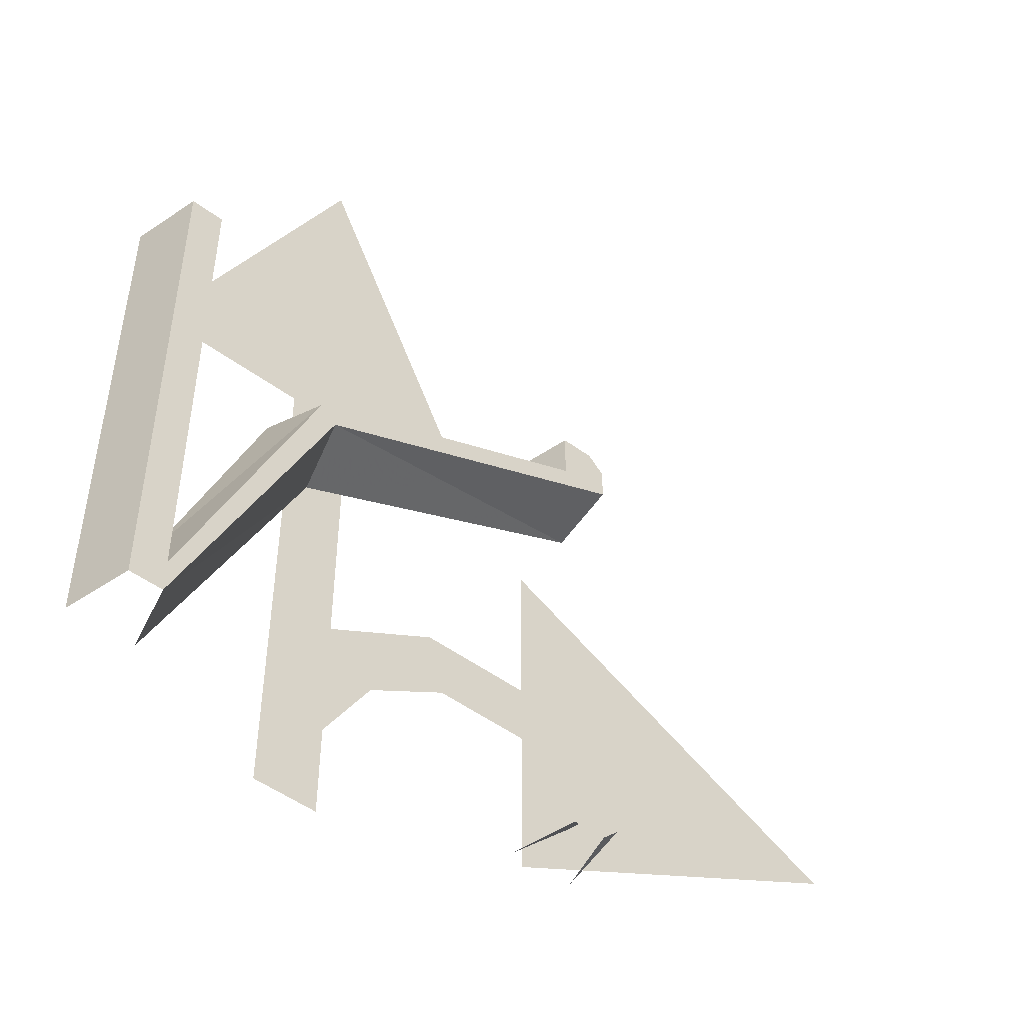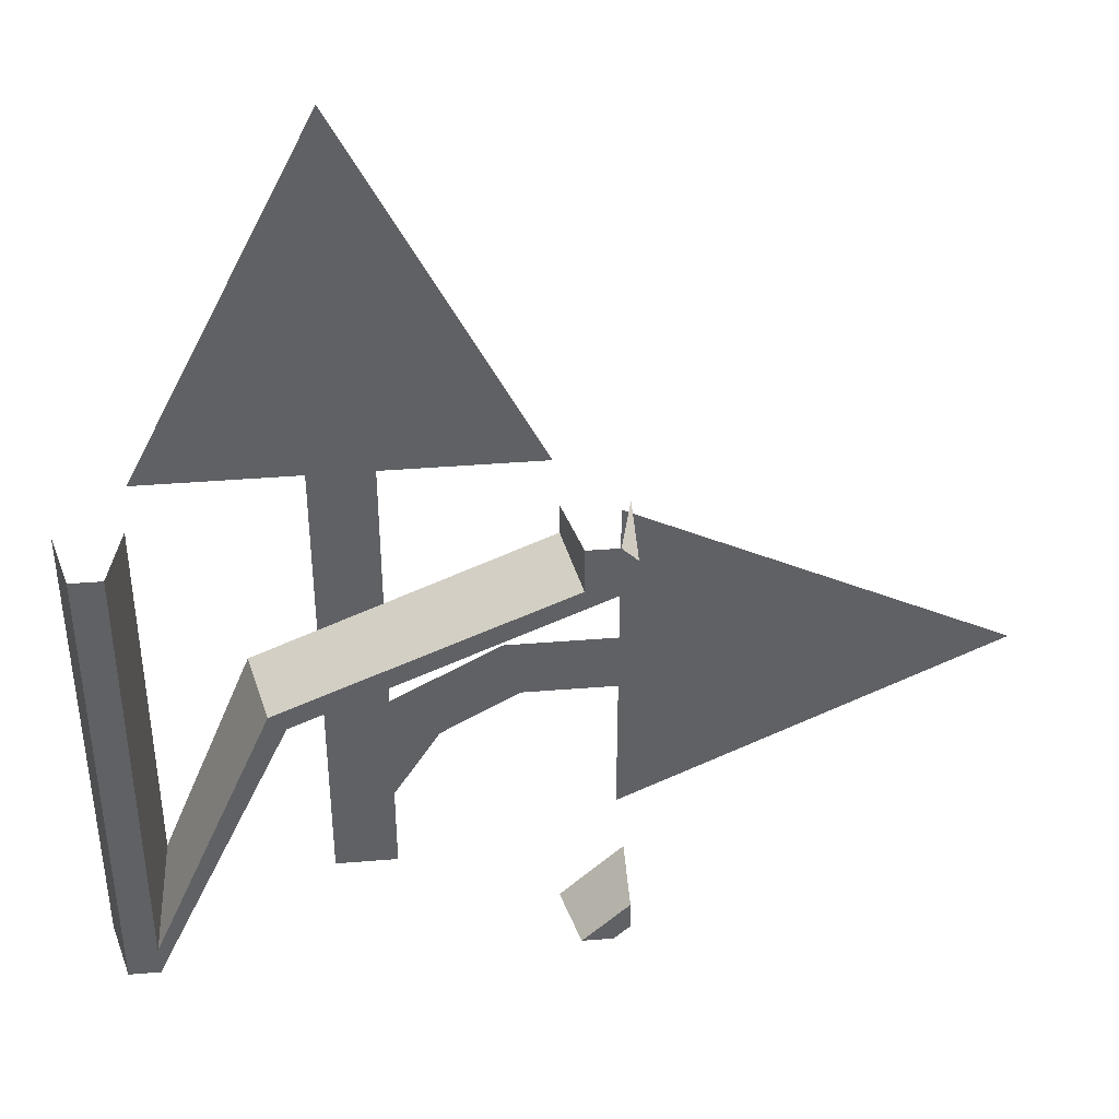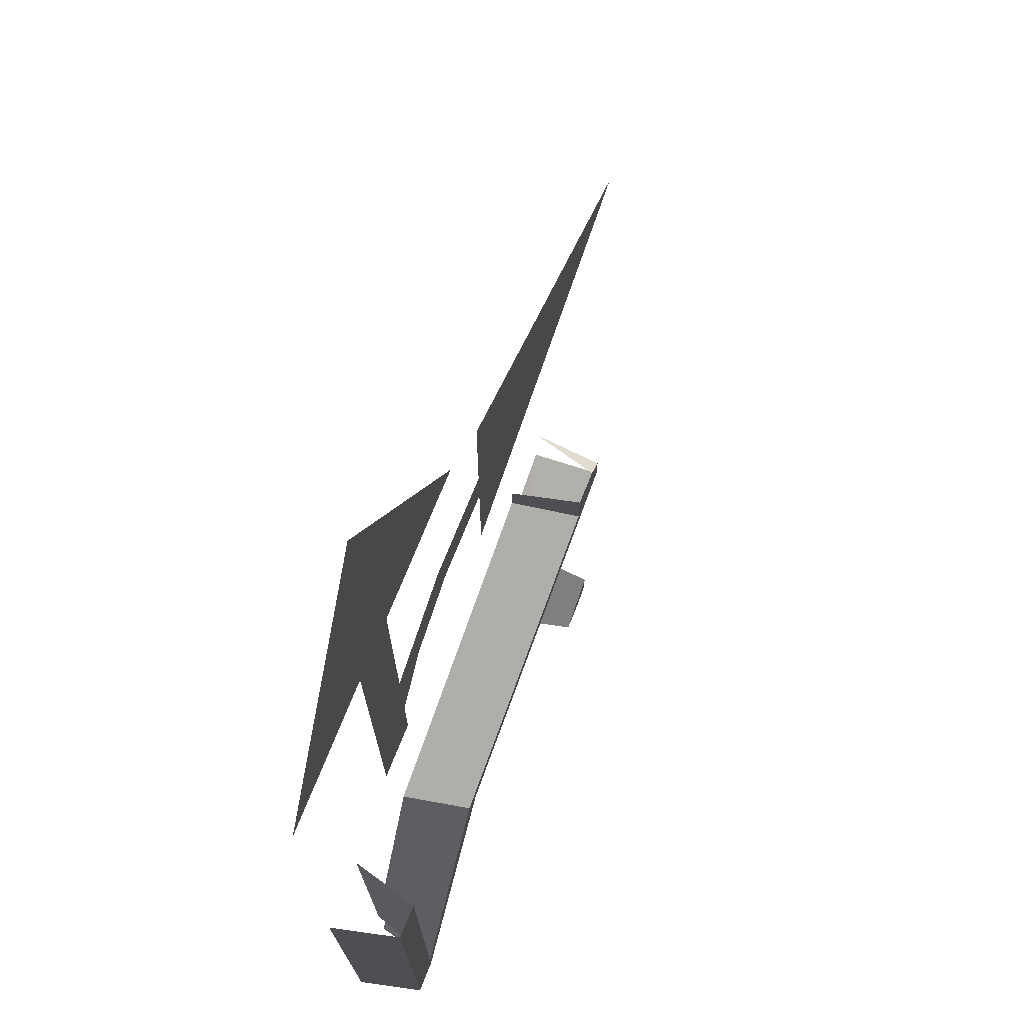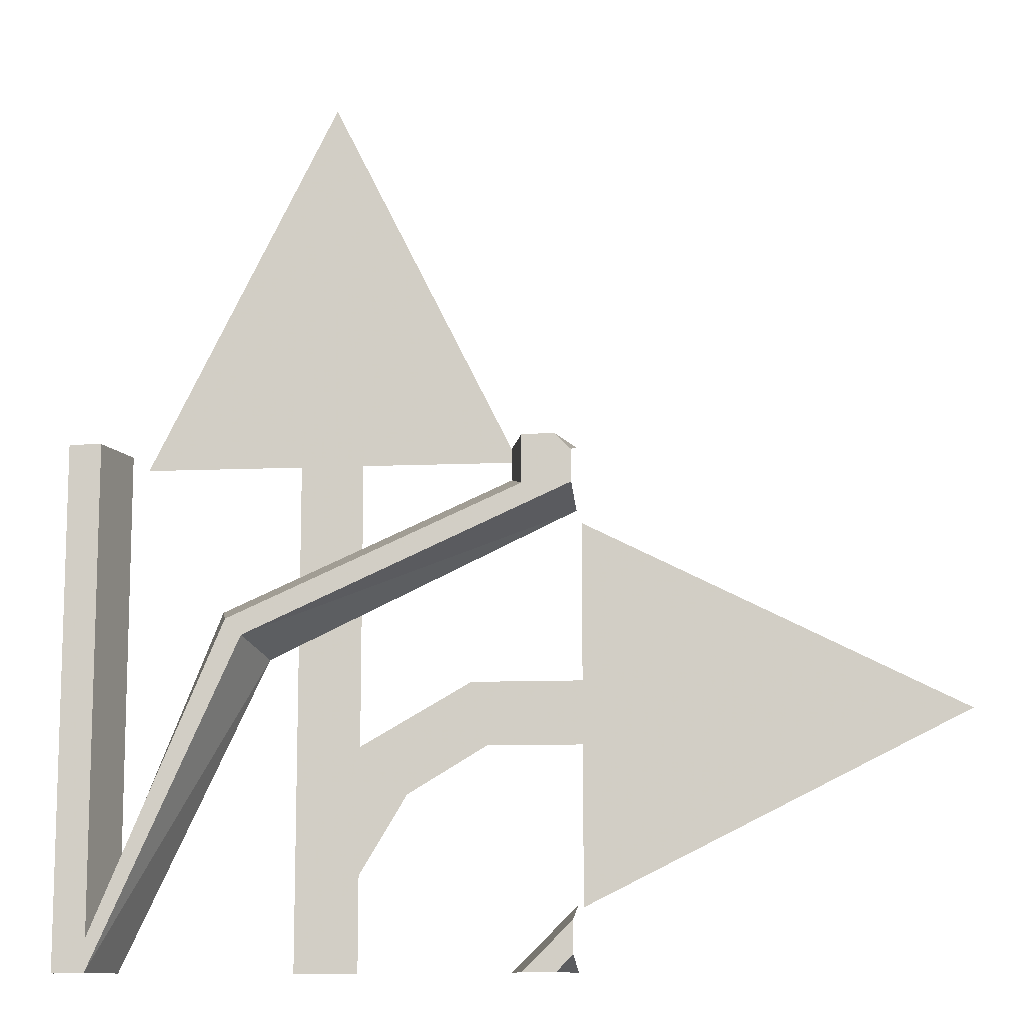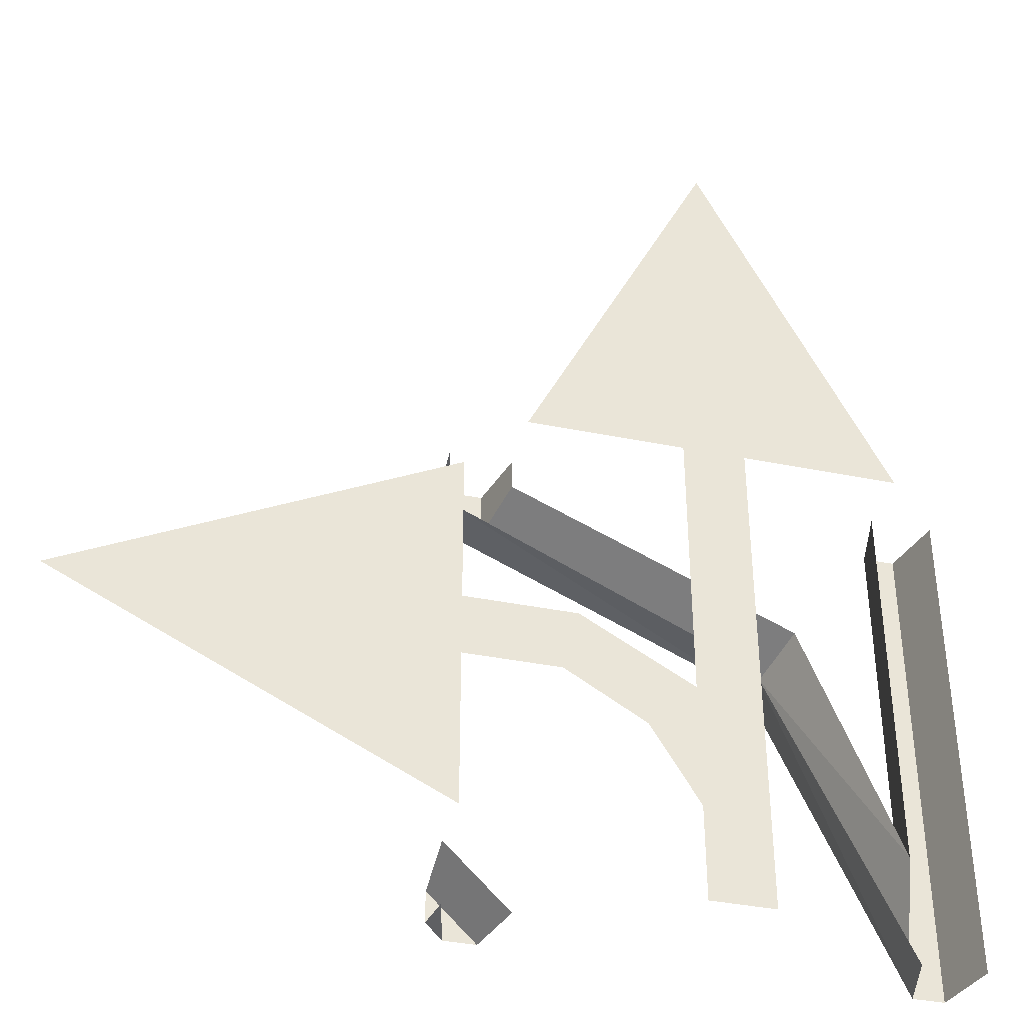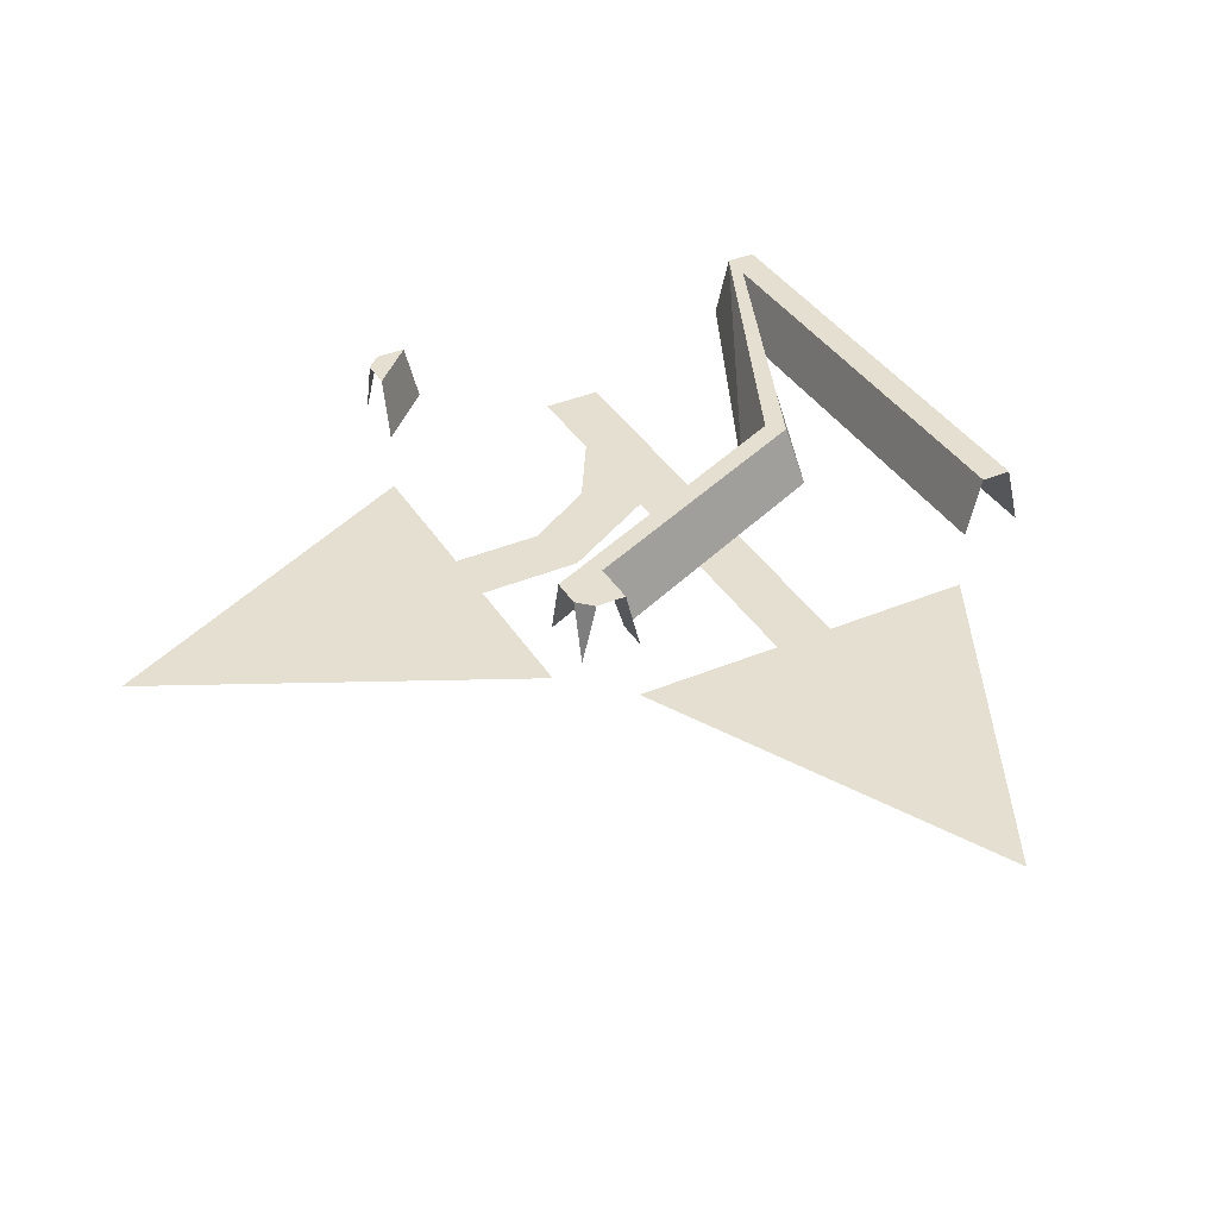
<metadata>
{"format":"obj","ext":"obj","renderer":"f3d","projection":"perspective","resolution":1024,"background":"white","views":[{"elev":-49.6,"azim":140.8,"up":"+Z"},{"elev":40.9,"azim":174.4,"up":"+Z"},{"elev":73.8,"azim":112.0,"up":"+Z"},{"elev":-11.3,"azim":-173.9,"up":"+Z"},{"elev":-38.3,"azim":-14.4,"up":"+Z"},{"elev":37.5,"azim":-28.3,"up":"+Y"}]}
</metadata>
<code>
v 0.4062 0 0.5
v 0.375 -0.125 0.5
v 0.375 -0.125 -0.2812
v 0.4062 0 -0.4375
v 0.4688 0 0.5
v 0.4688 0 -0.4375
v 0.5 -0.125 0.5
v 0.5 -0.125 -0.5
v 0.4688 0 -0.5
v 0.4062 0 -0.5
v 0.125 0 0.125
v 0.09375 -0.125 0.09375
v 0.375 -0.125 -0.5
v -0.5 0 0.4688
v -0.5 0 0.4062
v -0.4062 0 0.4062
v -0.4062 0 0.5
v -0.4688 0 0.5
v -0.5 -0.125 0.5
v -0.375 -0.125 0.4375
v -0.375 -0.125 0.5
v 0.1875 -0.125 0.1875
v 0.1562 0 0.1562
v -0.5 -0.125 0.375
v -0.4688 0 -0.5
v -0.5 0 -0.4688
v -0.5 -0.125 -0.5
v -0.5 0 -0.4062
v -0.4062 0 -0.5
v -0.375 -0.125 -0.5
v -0.5 -0.125 -0.375
v -0.5625 -0.25 -0.0625
v -0.5625 -0.25 -0.25
v -0.5 -0.25 -0.375
v -0.5 -0.25 -0.0625
v -0.5625 -0.25 0.0625
v -1.125 -0.25 0
v -1.25 -0.25 0
v -0.5625 -0.25 0.25
v -0.5 -0.25 0.0625
v -0.5 -0.25 0.375
v -0.0625 -0.25 -0.0625
v -0.2812 -0.25 0.0625
v -0.3125 -0.25 -0.0625
v -0.1562 -0.25 -0.1562
v 0.0625 -0.25 -0.2812
v 0.0625 -0.25 0.5
v -0.0625 -0.25 0.5
v 0.0625 -0.25 0.5625
v -0.0625 -0.25 0.5625
v -0.375 -0.25 0.5
v -0.25 -0.25 0.5625
v 0 -0.25 1.25
v 0 -0.25 1.125
v 0.375 -0.25 0.5
v 0.25 -0.25 0.5625
v -0.0625 -0.25 -0.3125
v 0.0625 -0.25 -0.5
v -0.0625 -0.25 -0.5
f 1 2 3
f 1 3 4
f 1 4 5
f 5 4 6
f 5 6 7
f 7 6 8
f 8 6 9
f 9 6 10
f 10 6 4
f 10 4 11
f 10 11 12
f 10 12 13
f 14 15 16
f 14 16 17
f 14 17 18
f 14 18 19
f 20 21 17
f 20 17 16
f 20 16 22
f 22 16 23
f 22 23 3
f 3 23 4
f 4 23 11
f 11 23 15
f 11 15 24
f 11 24 12
f 15 23 16
f 25 26 27
f 26 25 28
f 28 25 29
f 28 29 30
f 28 30 31
f 32 33 34
f 32 34 35
f 33 37 38
f 33 38 34
f 39 36 40
f 39 40 41
f 39 41 37
f 41 38 37
f 48 50 51
f 51 50 52
f 51 52 53
f 53 52 54
f 53 54 55
f 55 54 56
f 55 56 47
f 47 56 49
f 32 35 36
f 32 36 37
f 32 37 33
f 39 37 36
f 42 43 44
f 42 44 45
f 42 45 46
f 43 40 35
f 43 35 44
f 45 57 46
f 46 57 58
f 58 57 59
f 36 35 40
f 42 46 47
f 42 47 48
f 48 47 49
f 48 49 50
f 49 56 54
f 49 54 50
f 50 54 52

</code>
